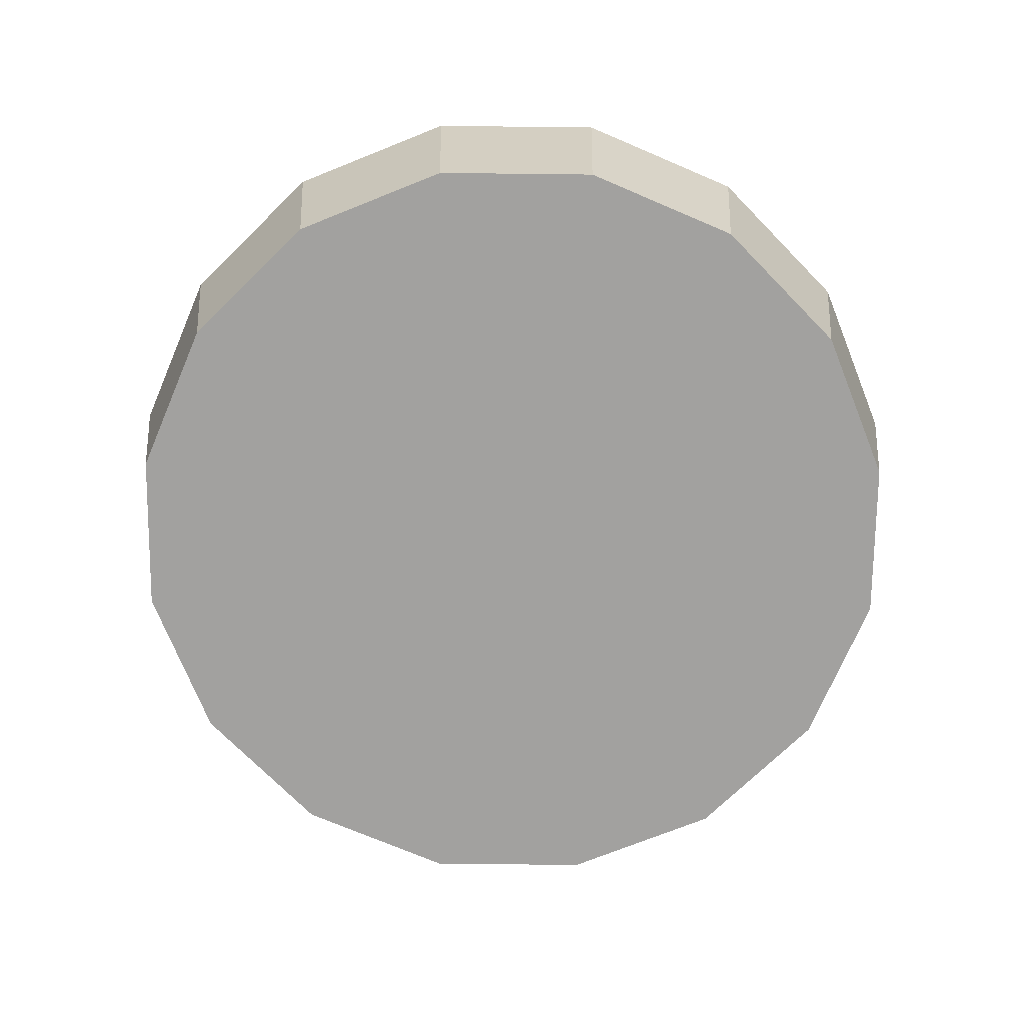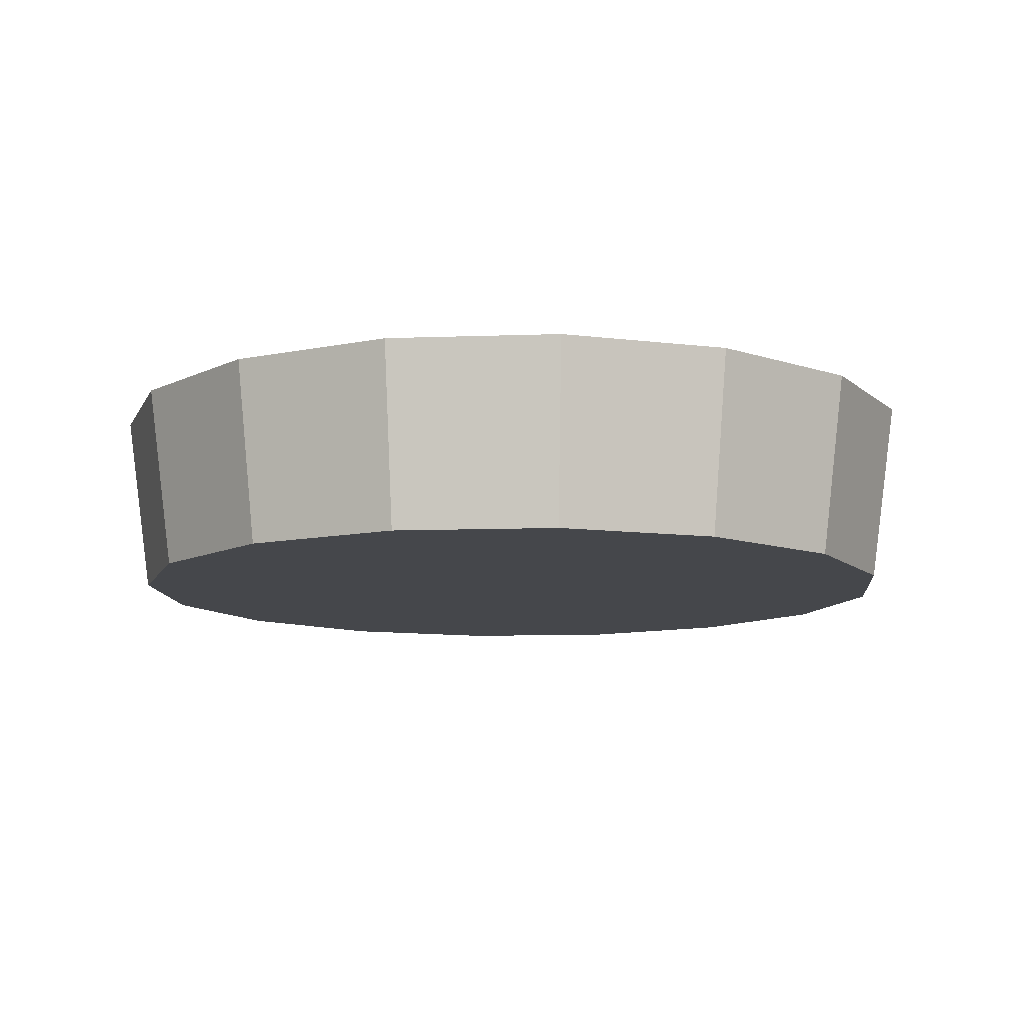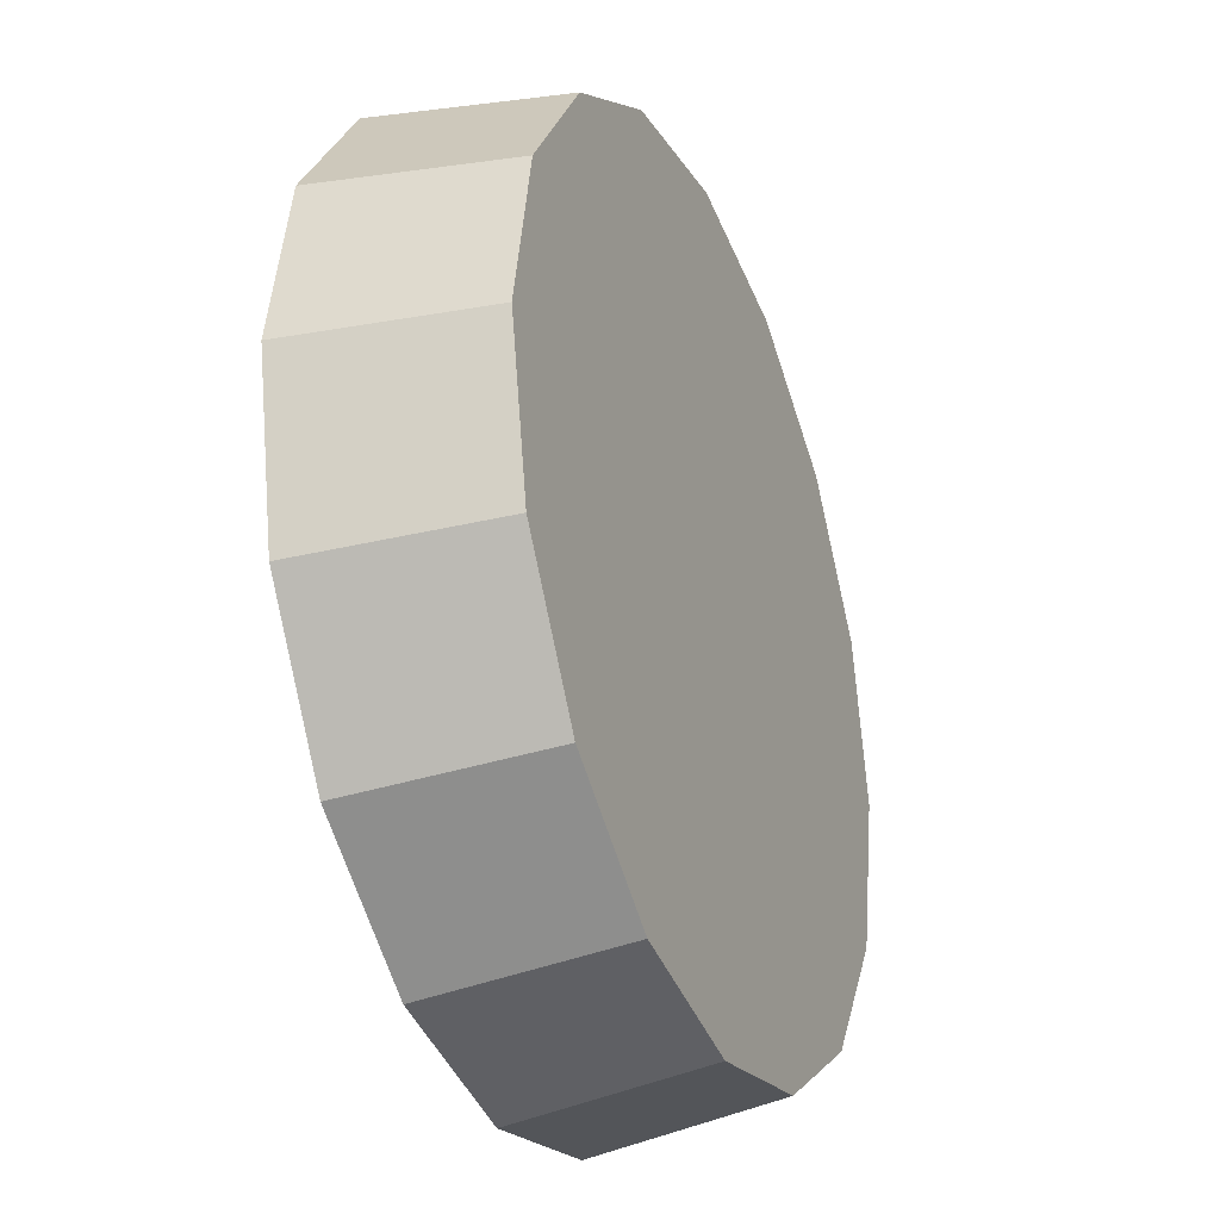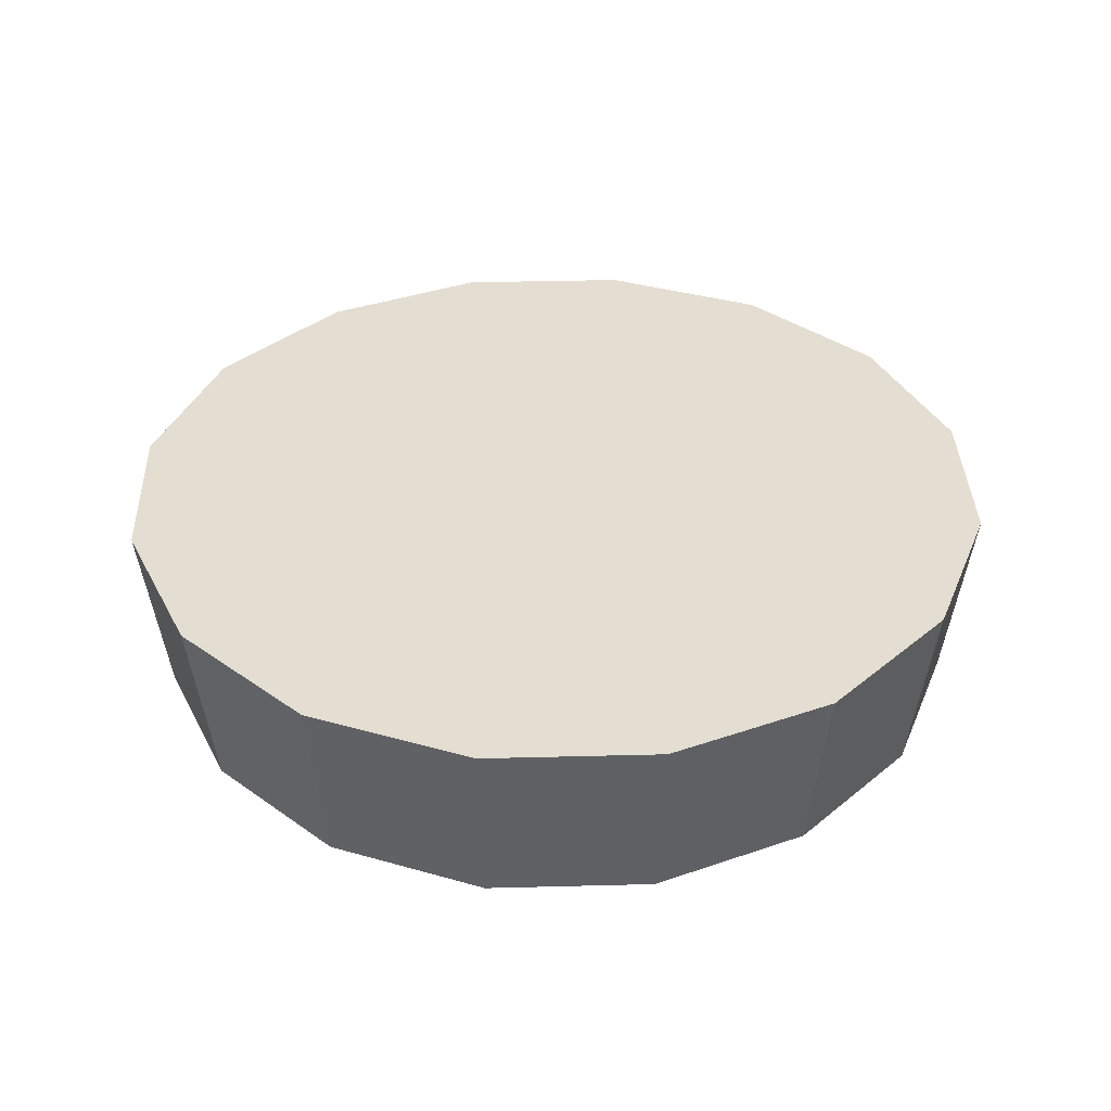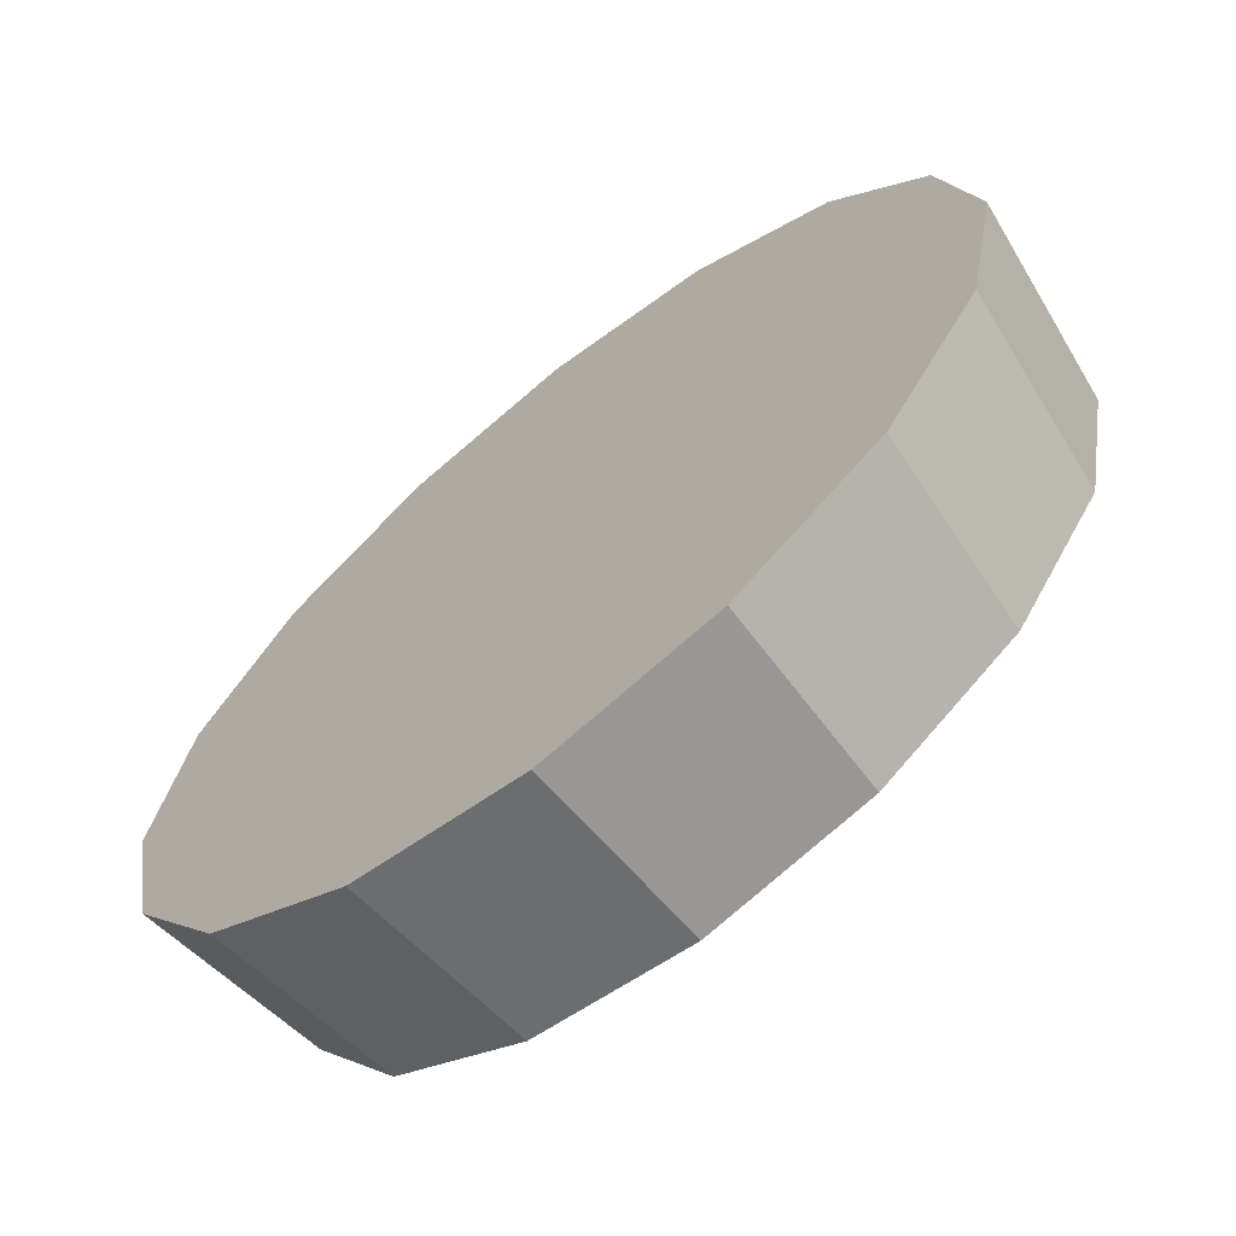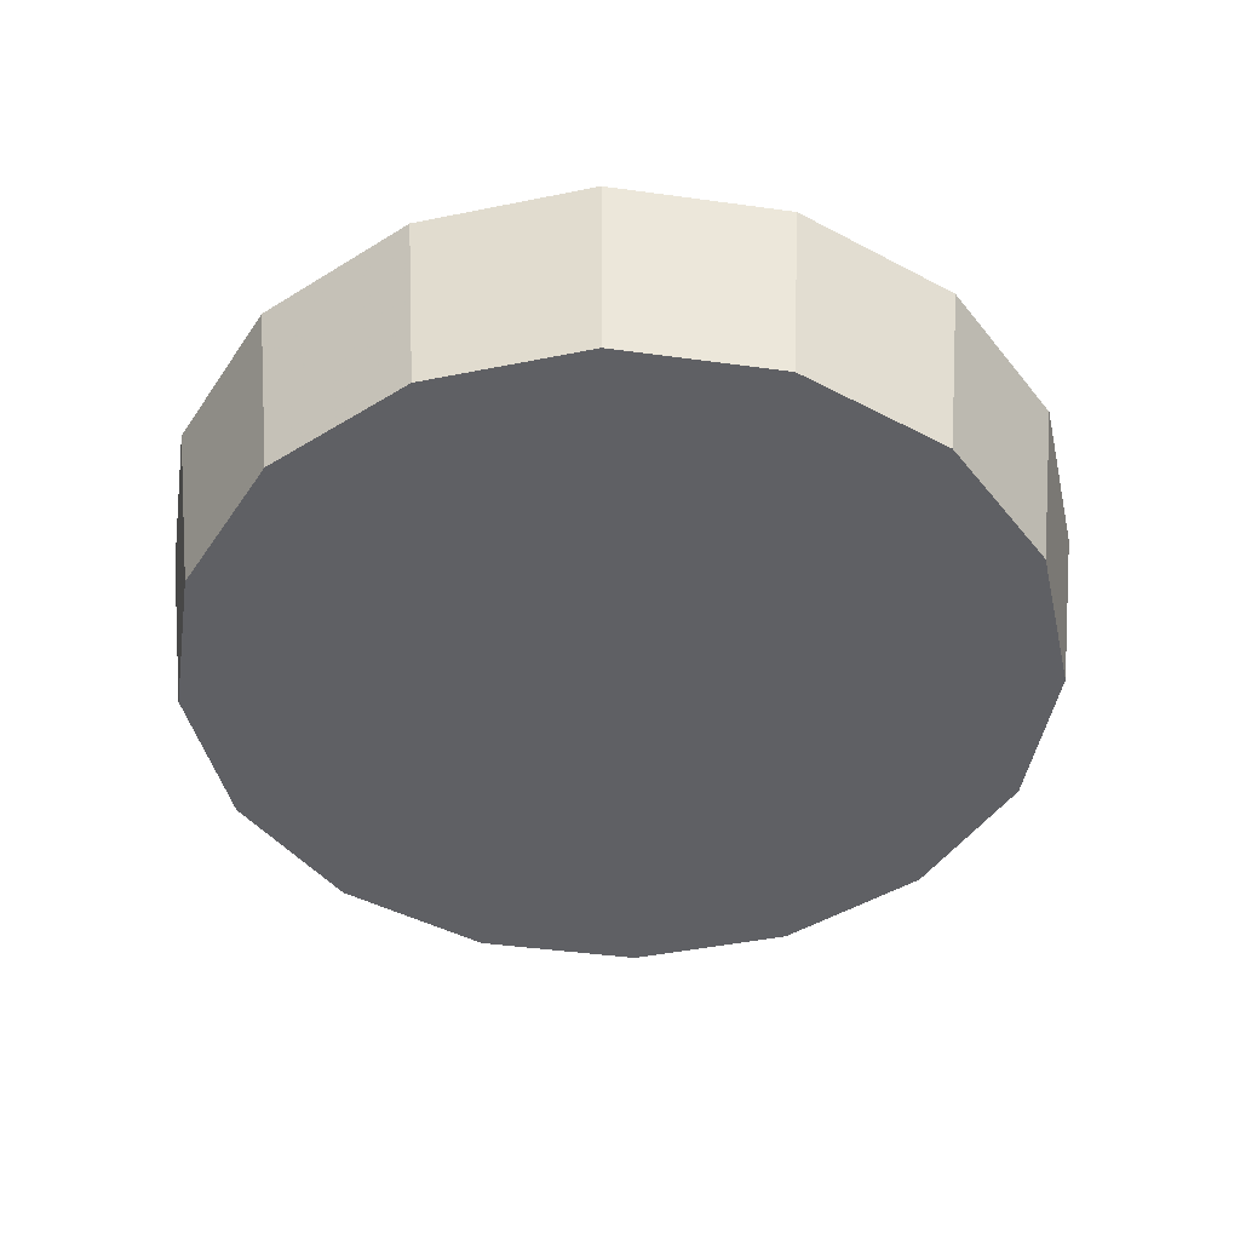
<metadata>
{"format":"obj","ext":"obj","renderer":"f3d","projection":"perspective","resolution":1024,"background":"white","views":[{"elev":-72.2,"azim":-101.9,"up":"+Y"},{"elev":-10.6,"azim":128.8,"up":"+Y"},{"elev":-31.3,"azim":-68.0,"up":"+Z"},{"elev":36.1,"azim":-148.2,"up":"+Y"},{"elev":-67.5,"azim":-141.2,"up":"+Z"},{"elev":-44.2,"azim":114.6,"up":"+Y"}]}
</metadata>
<code>
v -4.513 -3.932 -1.418
v -4.519 -3.932 -1.45
v -4.537 -3.932 -1.477
v -4.564 -3.932 -1.495
v -4.596 -3.932 -1.501
v -4.627 -3.932 -1.495
v -4.654 -3.932 -1.477
v -4.672 -3.932 -1.45
v -4.679 -3.932 -1.418
v -4.672 -3.932 -1.387
v -4.654 -3.932 -1.36
v -4.627 -3.932 -1.342
v -4.596 -3.932 -1.335
v -4.564 -3.932 -1.342
v -4.537 -3.932 -1.36
v -4.519 -3.932 -1.387
v -4.596 -3.932 -1.418
v -4.596 -3.932 -1.418
v -4.596 -3.932 -1.418
v -4.596 -3.932 -1.418
v -4.596 -3.932 -1.418
v -4.596 -3.932 -1.418
v -4.596 -3.932 -1.418
v -4.596 -3.932 -1.418
v -4.596 -3.932 -1.418
v -4.596 -3.932 -1.418
v -4.596 -3.932 -1.418
v -4.596 -3.932 -1.418
v -4.596 -3.932 -1.418
v -4.596 -3.932 -1.418
v -4.596 -3.932 -1.418
v -4.596 -3.932 -1.418
v -4.508 -3.895 -1.418
v -4.514 -3.895 -1.452
v -4.533 -3.895 -1.481
v -4.562 -3.895 -1.5
v -4.596 -3.895 -1.506
v -4.629 -3.895 -1.5
v -4.658 -3.895 -1.481
v -4.677 -3.895 -1.452
v -4.684 -3.895 -1.418
v -4.677 -3.895 -1.385
v -4.658 -3.895 -1.356
v -4.629 -3.895 -1.337
v -4.596 -3.895 -1.33
v -4.562 -3.895 -1.337
v -4.533 -3.895 -1.356
v -4.514 -3.895 -1.385
v -4.596 -3.895 -1.418
v -4.596 -3.895 -1.418
v -4.596 -3.895 -1.418
v -4.596 -3.895 -1.418
v -4.596 -3.895 -1.418
v -4.596 -3.895 -1.418
v -4.596 -3.895 -1.418
v -4.596 -3.895 -1.418
v -4.596 -3.895 -1.418
v -4.596 -3.895 -1.418
v -4.596 -3.895 -1.418
v -4.596 -3.895 -1.418
v -4.596 -3.895 -1.418
v -4.596 -3.895 -1.418
v -4.596 -3.895 -1.418
v -4.596 -3.895 -1.418
f 33 34 49
f 49 34 50
f 34 35 50
f 50 35 51
f 35 36 51
f 51 36 52
f 36 37 52
f 52 37 53
f 37 38 53
f 53 38 54
f 38 39 54
f 54 39 55
f 39 40 55
f 55 40 56
f 40 41 56
f 56 41 57
f 41 42 57
f 57 42 58
f 42 43 58
f 58 43 59
f 43 44 59
f 59 44 60
f 44 45 60
f 60 45 61
f 45 46 61
f 61 46 62
f 46 47 62
f 62 47 63
f 47 48 63
f 63 48 64
f 48 33 64
f 64 33 49
f 2 1 17
f 2 17 18
f 3 2 18
f 3 18 19
f 4 3 19
f 4 19 20
f 5 4 20
f 5 20 21
f 6 5 21
f 6 21 22
f 7 6 22
f 7 22 23
f 8 7 23
f 8 23 24
f 9 8 24
f 9 24 25
f 10 9 25
f 10 25 26
f 11 10 26
f 11 26 27
f 12 11 27
f 12 27 28
f 13 12 28
f 13 28 29
f 14 13 29
f 14 29 30
f 15 14 30
f 15 30 31
f 16 15 31
f 16 31 32
f 1 16 32
f 1 32 17
f 49 50 17
f 17 50 18
f 50 51 18
f 18 51 19
f 51 52 19
f 19 52 20
f 52 53 20
f 20 53 21
f 53 54 21
f 21 54 22
f 54 55 22
f 22 55 23
f 55 56 23
f 23 56 24
f 56 57 24
f 24 57 25
f 57 58 25
f 25 58 26
f 58 59 26
f 26 59 27
f 59 60 27
f 27 60 28
f 60 61 28
f 28 61 29
f 61 62 29
f 29 62 30
f 62 63 30
f 30 63 31
f 63 64 31
f 31 64 32
f 64 49 32
f 32 49 17
f 1 2 33
f 33 2 34
f 2 3 34
f 34 3 35
f 3 4 35
f 35 4 36
f 4 5 36
f 36 5 37
f 5 6 37
f 37 6 38
f 6 7 38
f 38 7 39
f 7 8 39
f 39 8 40
f 8 9 40
f 40 9 41
f 9 10 41
f 41 10 42
f 10 11 42
f 42 11 43
f 11 12 43
f 43 12 44
f 12 13 44
f 44 13 45
f 13 14 45
f 45 14 46
f 14 15 46
f 46 15 47
f 15 16 47
f 47 16 48
f 16 1 48
f 48 1 33

</code>
